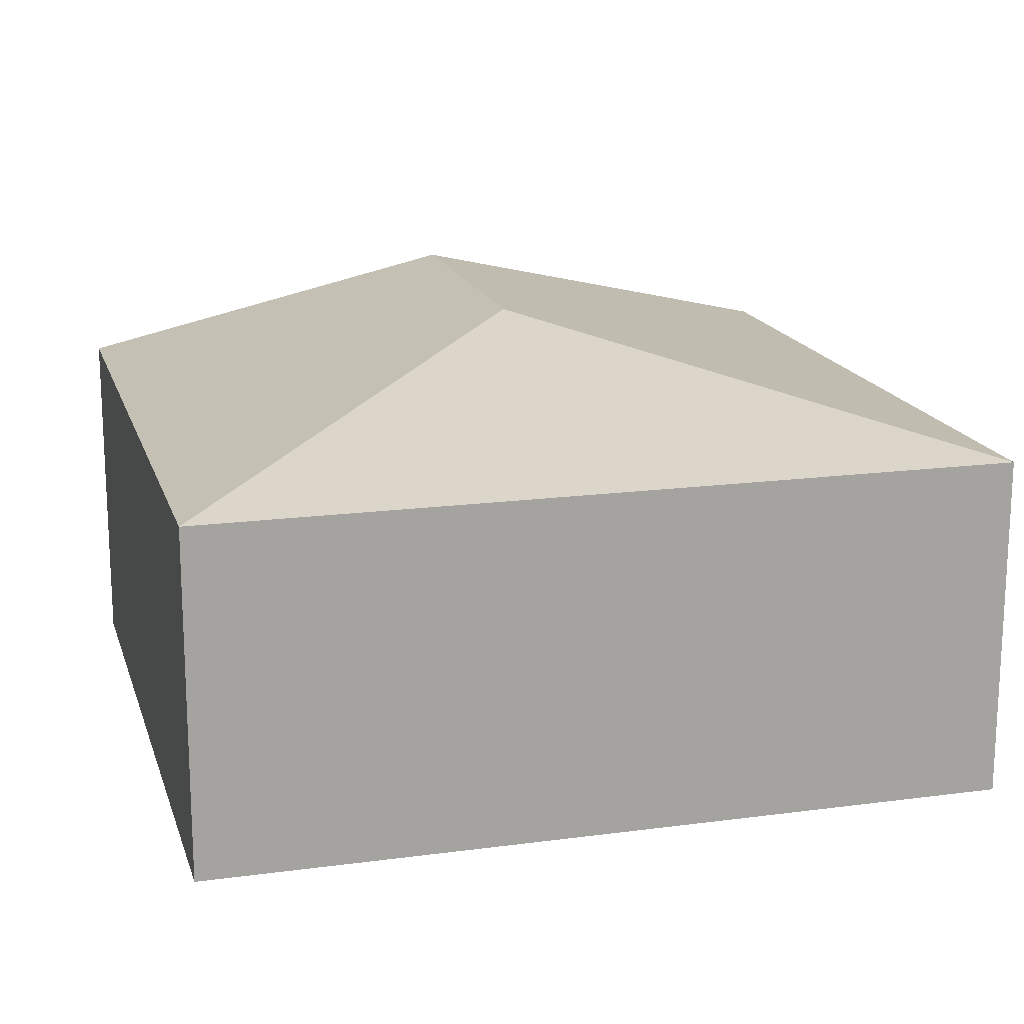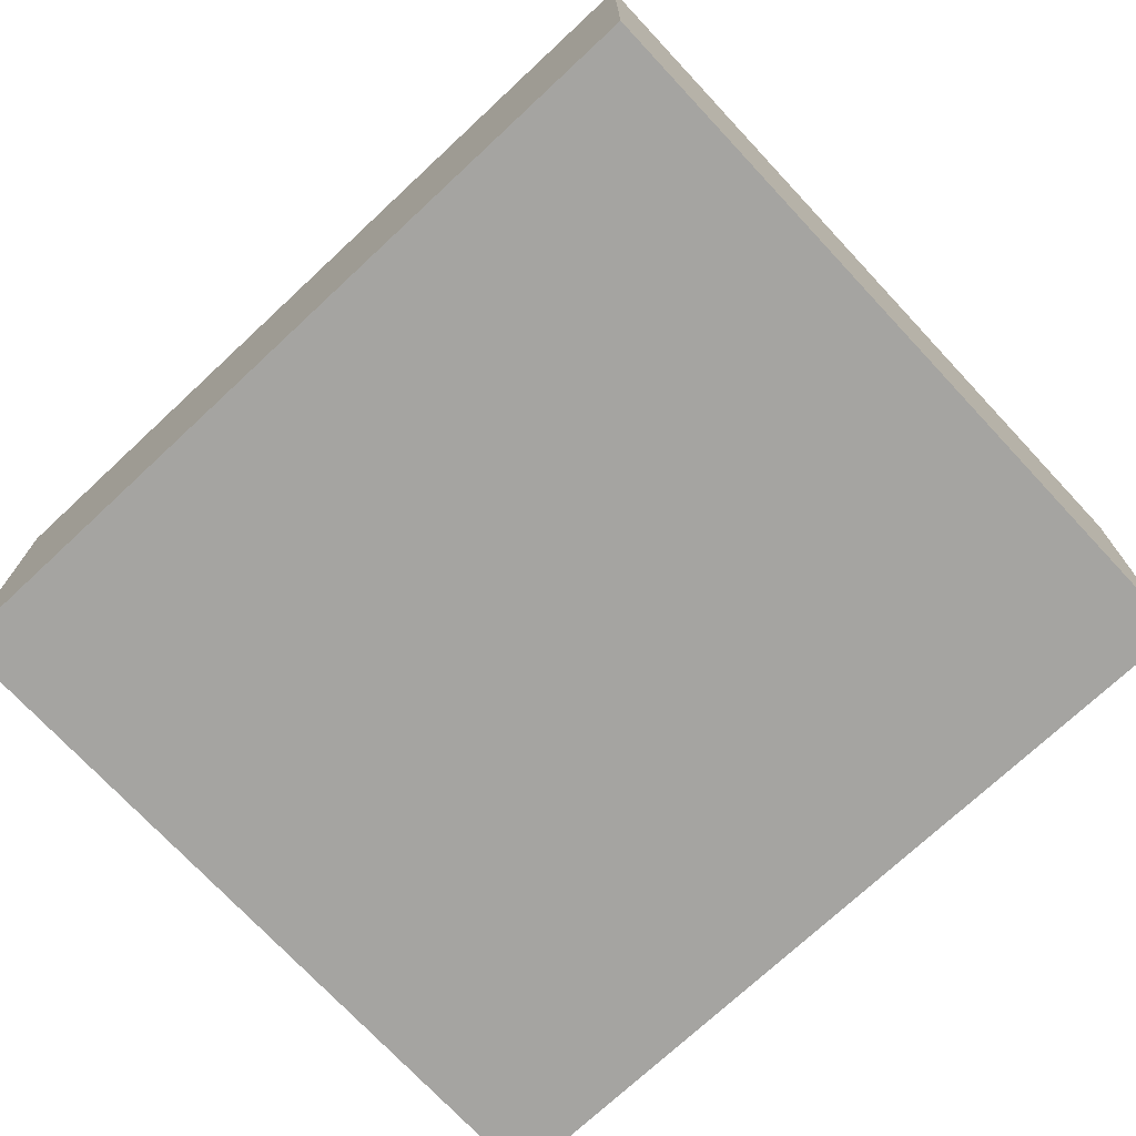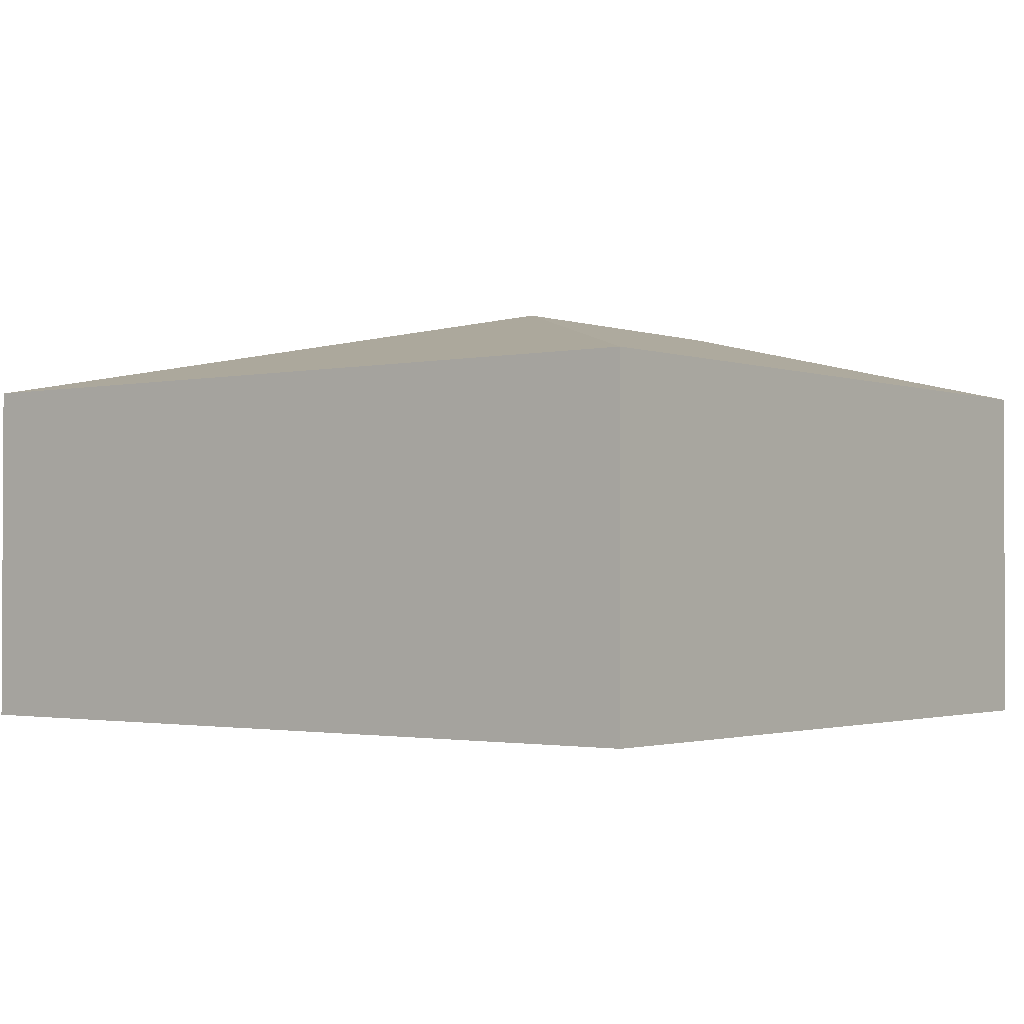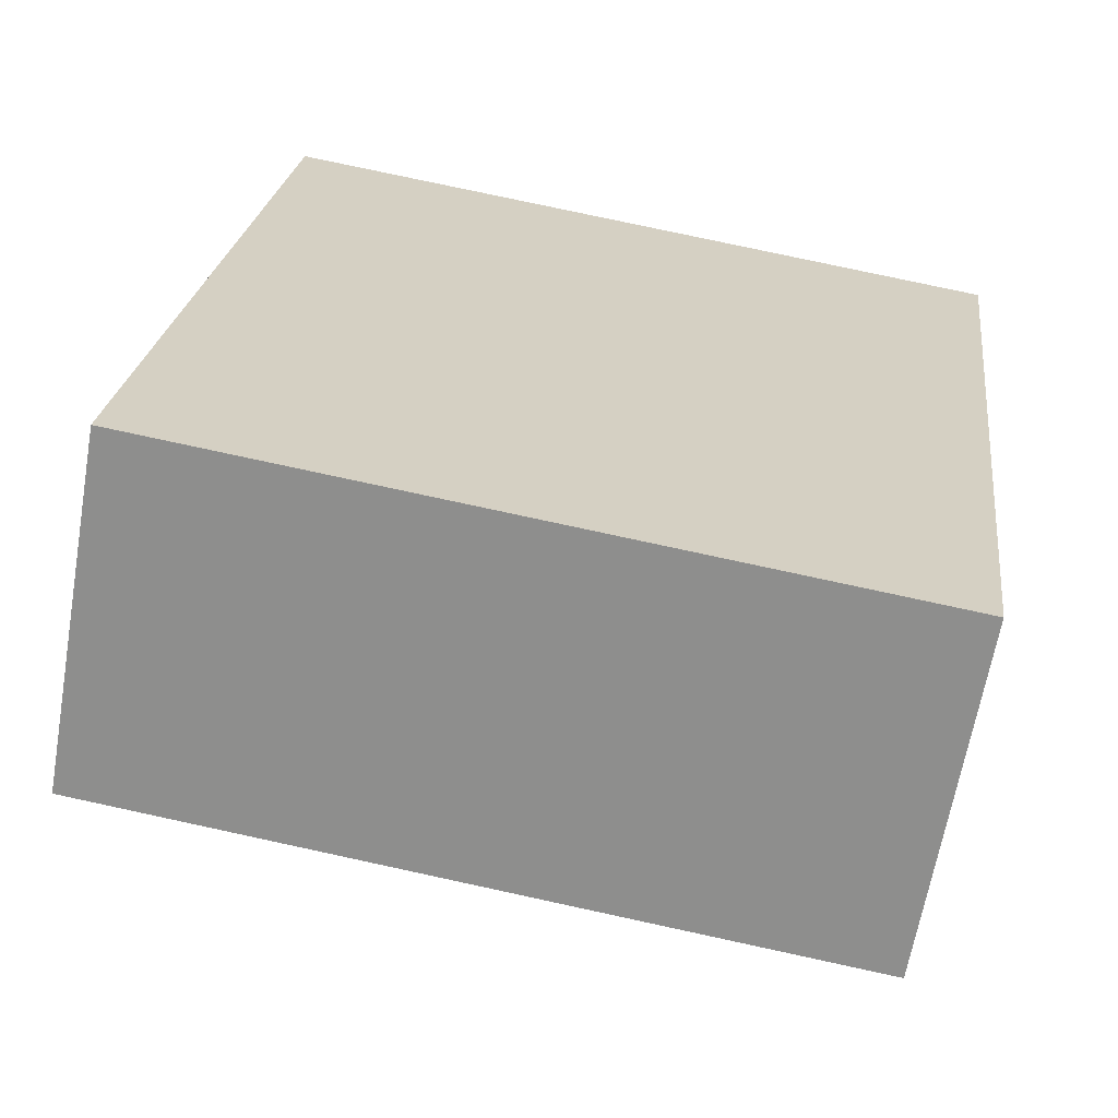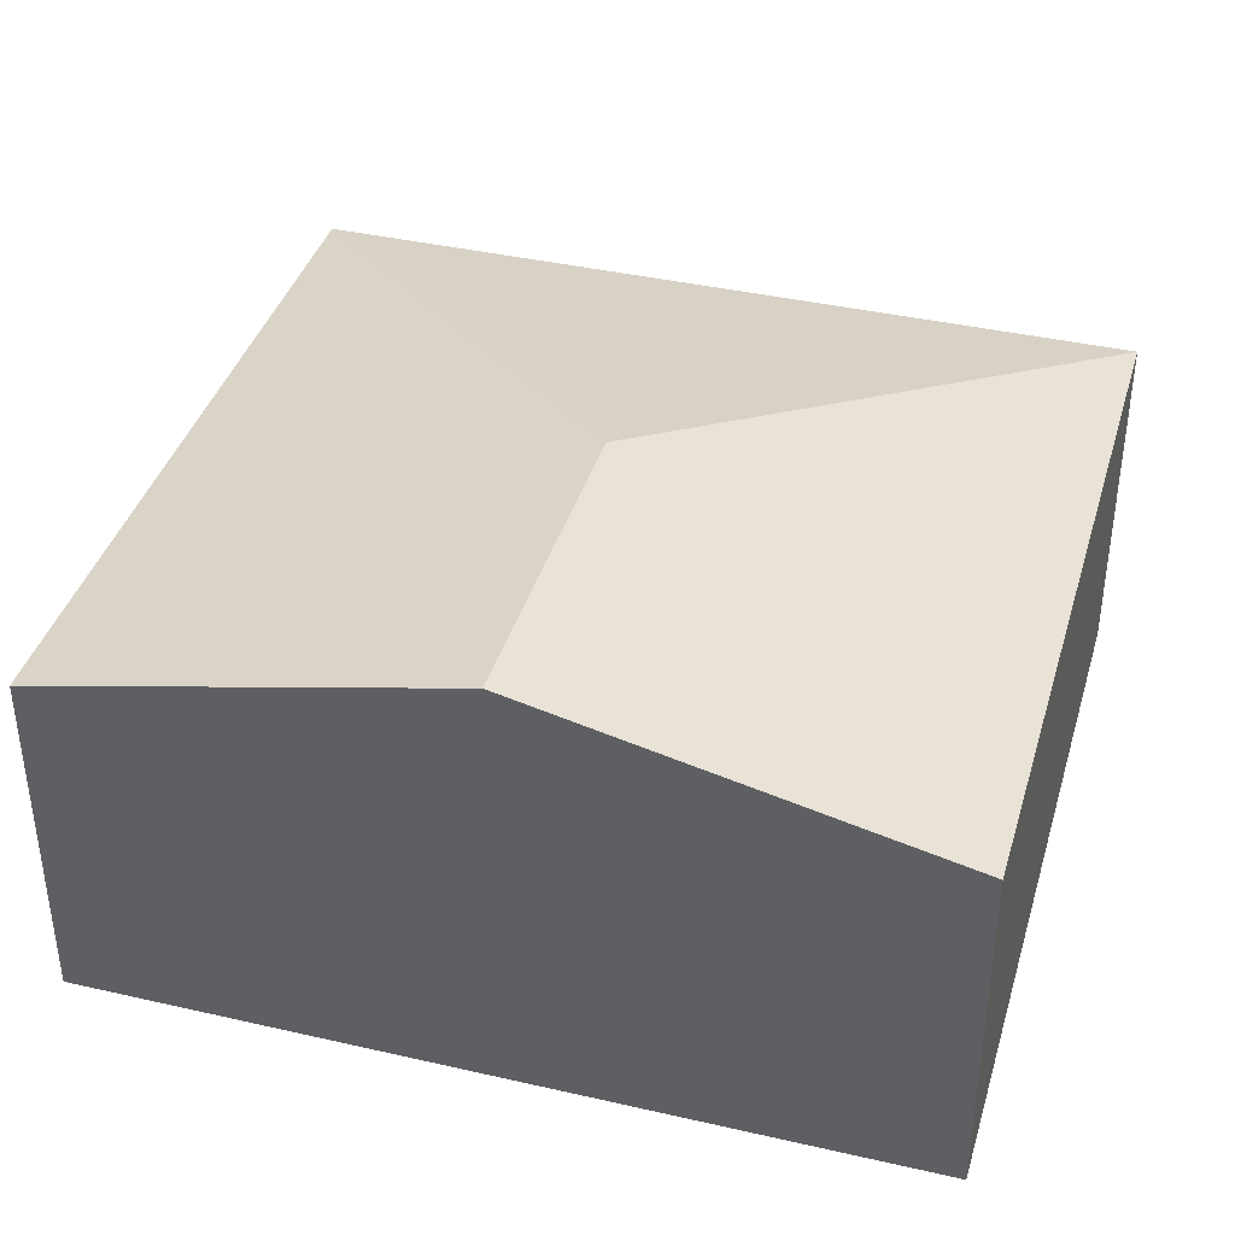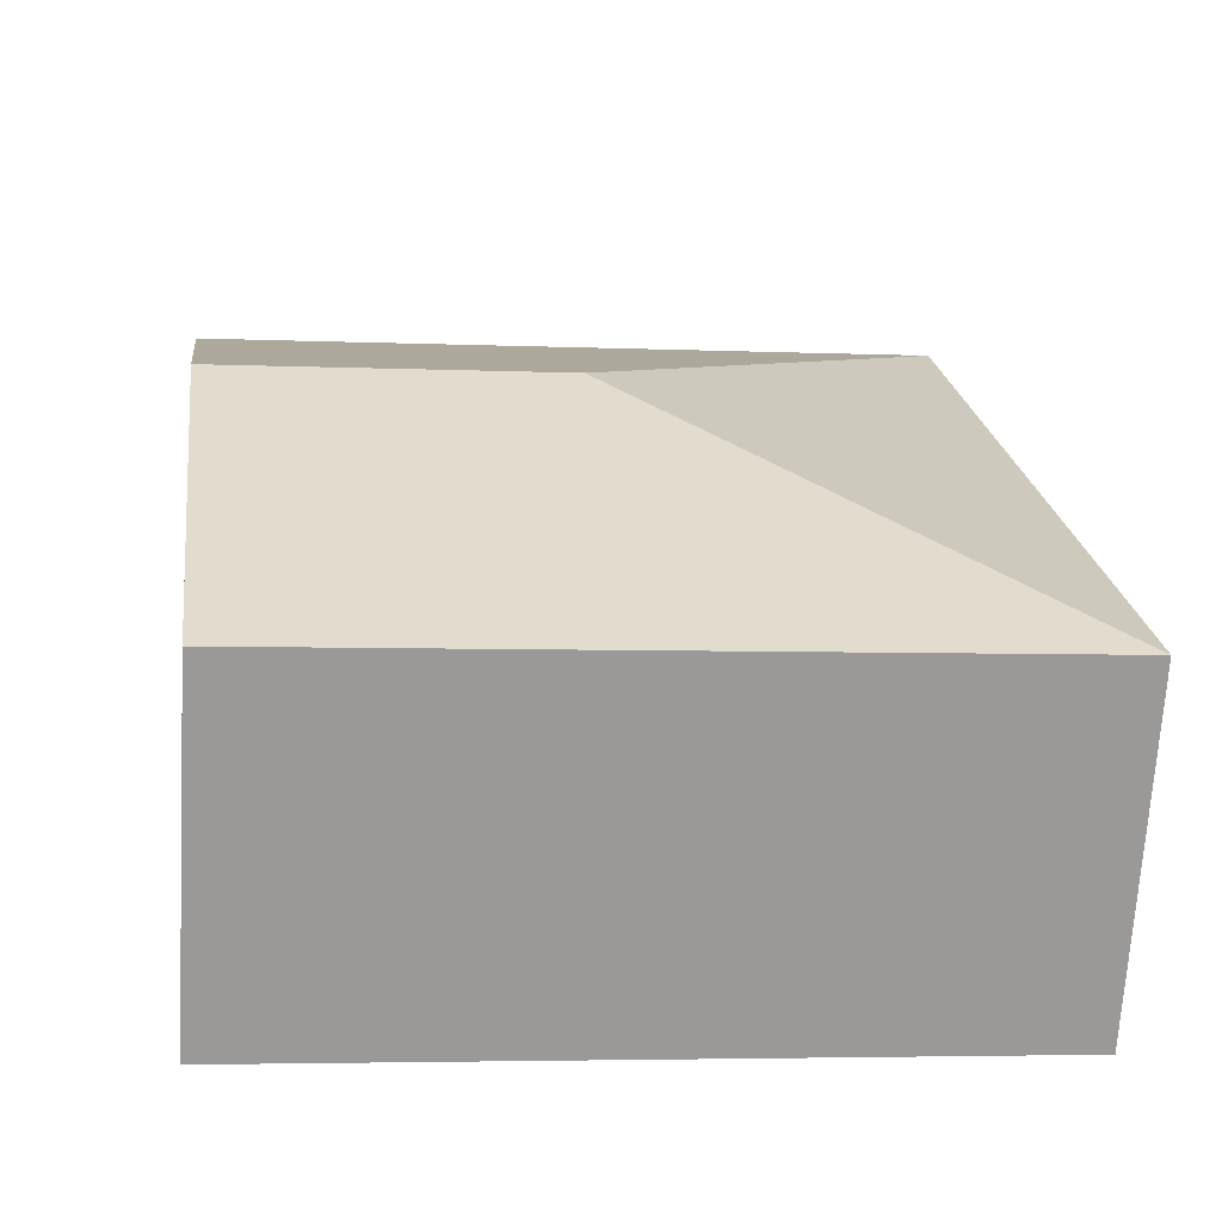
<metadata>
{"format":"obj","ext":"obj","renderer":"f3d","projection":"perspective","resolution":1024,"background":"white","views":[{"elev":16.8,"azim":-98.1,"up":"+Y"},{"elev":-73.2,"azim":-39.9,"up":"+Y"},{"elev":-1.7,"azim":-45.0,"up":"+Y"},{"elev":-64.7,"azim":-9.9,"up":"+Z"},{"elev":39.0,"azim":113.1,"up":"+Y"},{"elev":-69.0,"azim":176.6,"up":"+Z"}]}
</metadata>
<code>
v  4.05 1.903 -0.503
v  2.497 2.413 1.945
v  4.326 2.413 1.718
v  0 1.903 1.165e-16
v  0.552 1.903 4.442
v  4.602 1.903 3.939
v  4.05 3.08e-17 -0.503
v  0 0 0
v  0.552 -2.72e-16 4.442
v  4.602 -2.412e-16 3.939
v  4.326 -1.052e-16 1.718
g defaultobject
f 1 2 3
f 2 1 4
f 3 5 6
f 5 3 2
f 2 4 5
f 7 4 1
f 4 7 8
f 8 5 4
f 5 8 9
f 9 6 5
f 6 9 10
f 3 7 1
f 7 3 6
f 7 6 11
f 11 6 10
f 7 9 8
f 9 7 11
f 9 11 10

</code>
